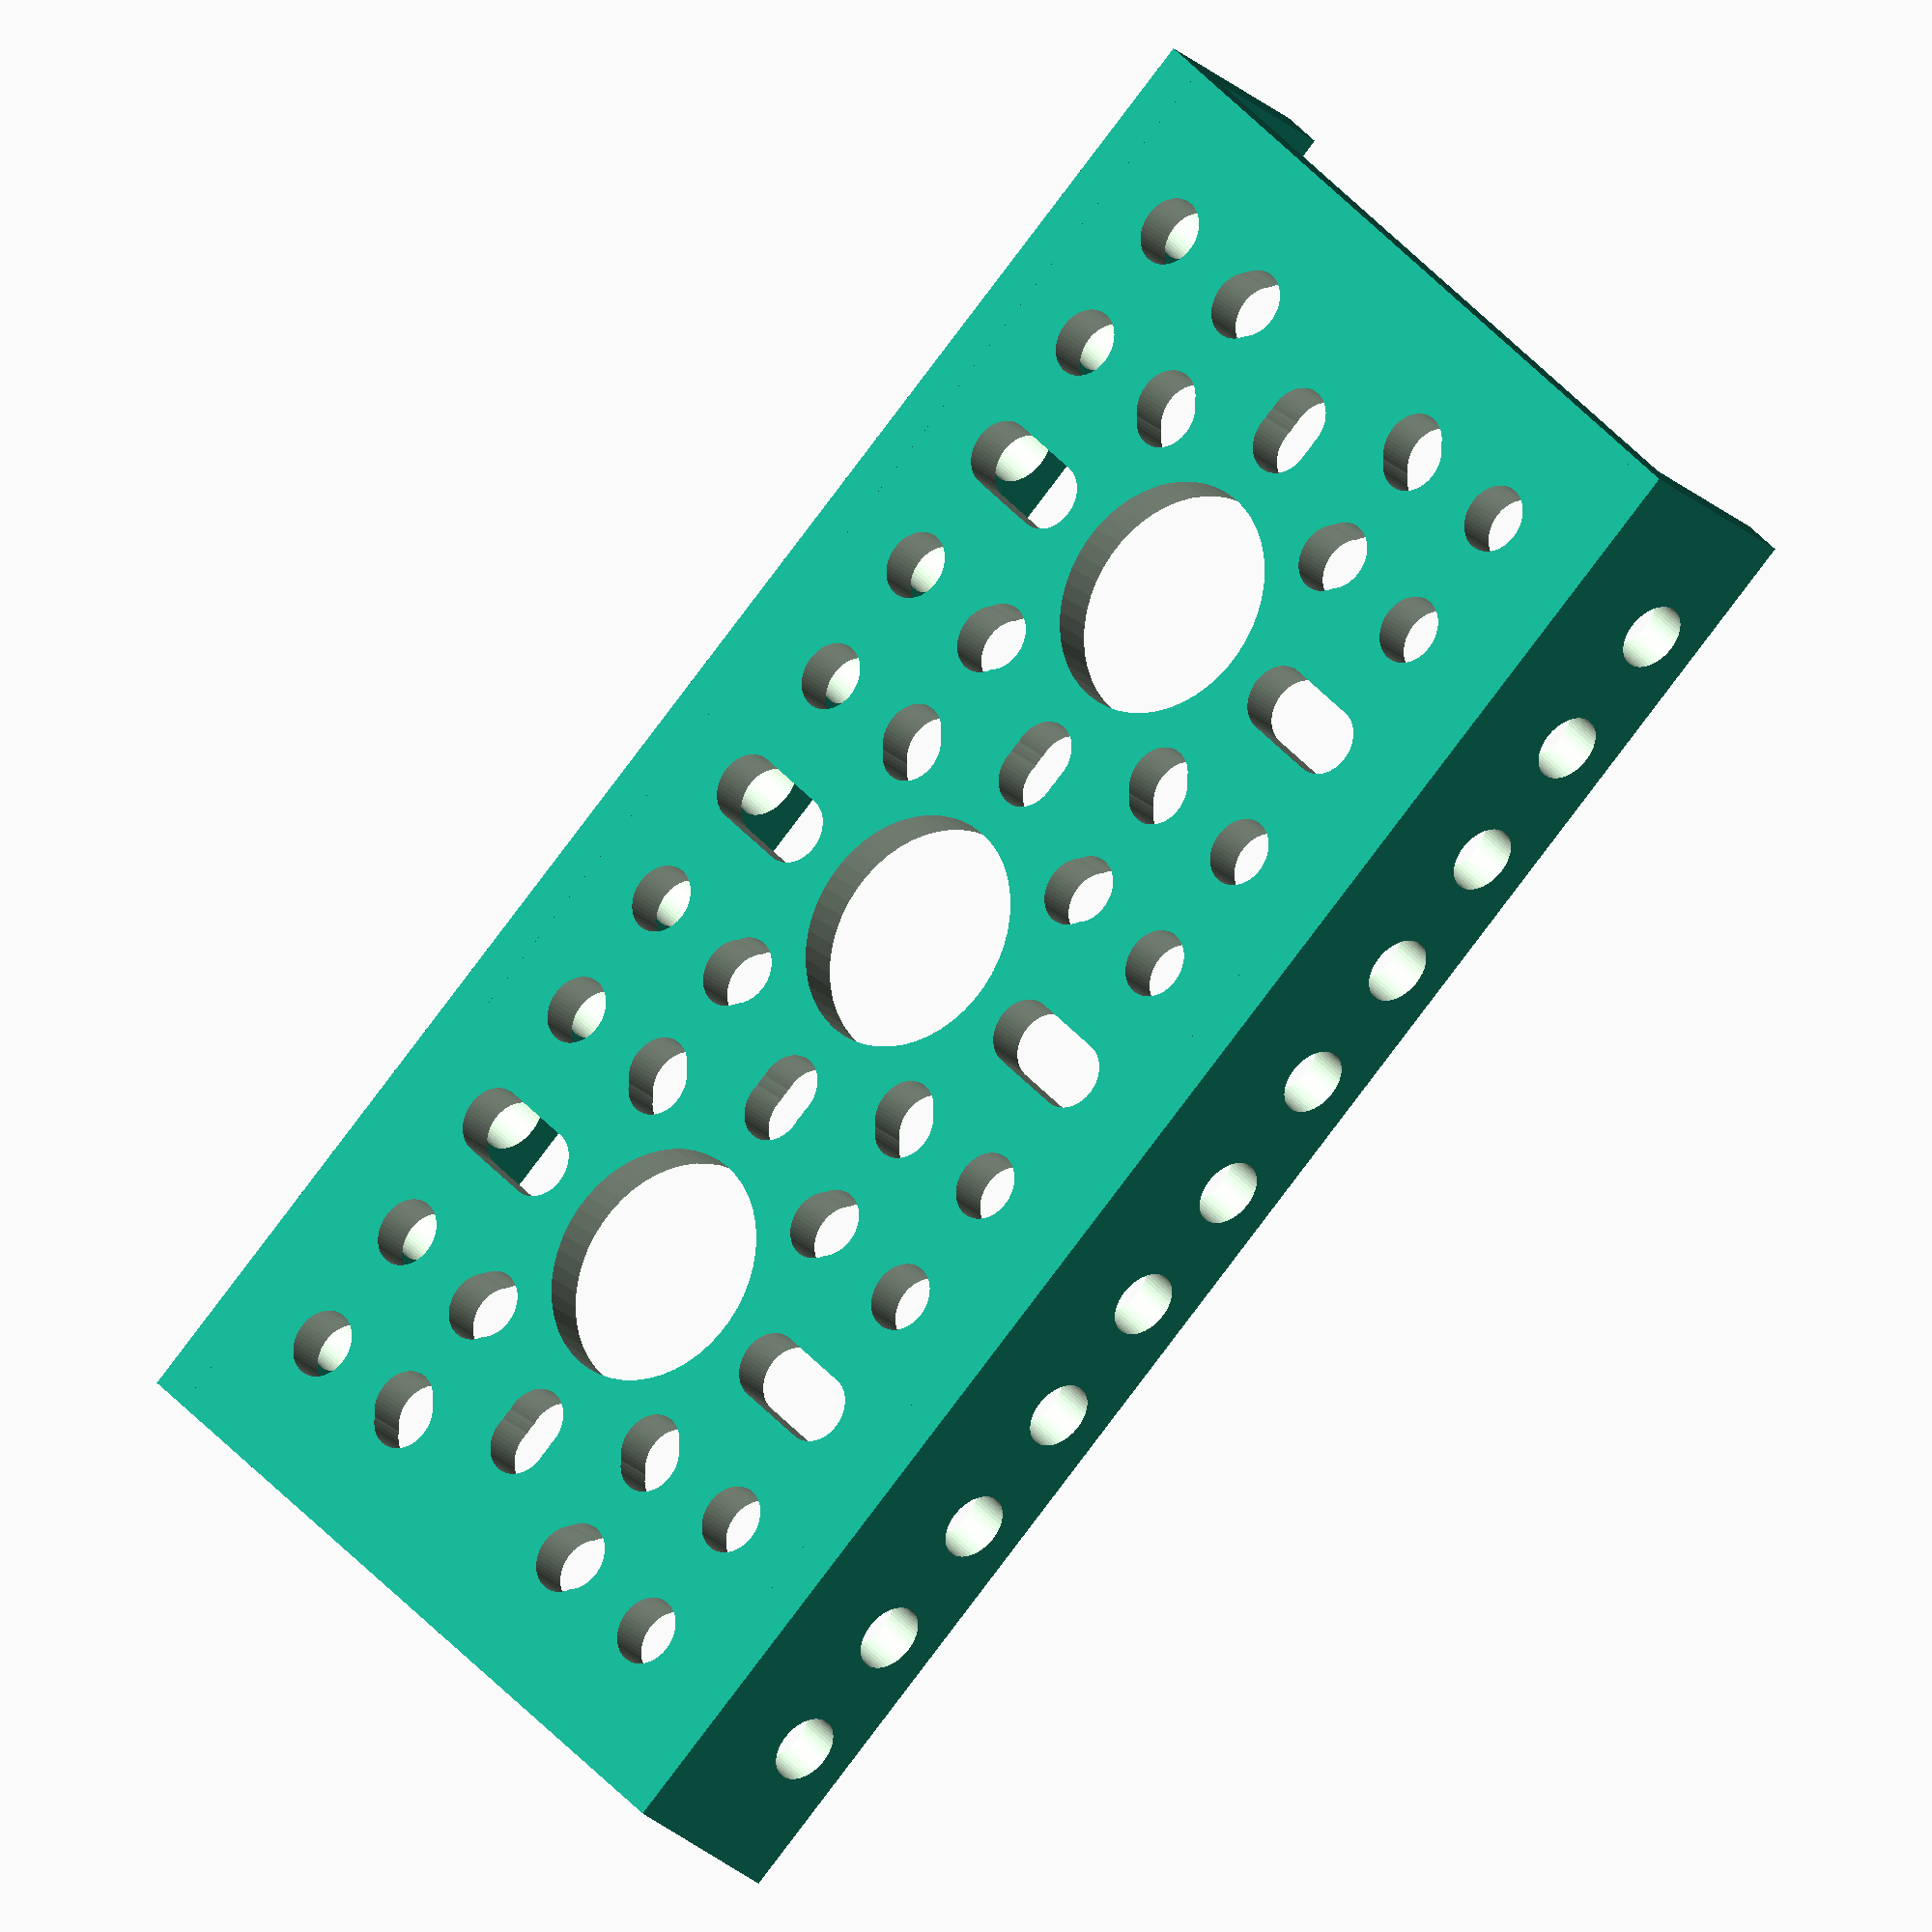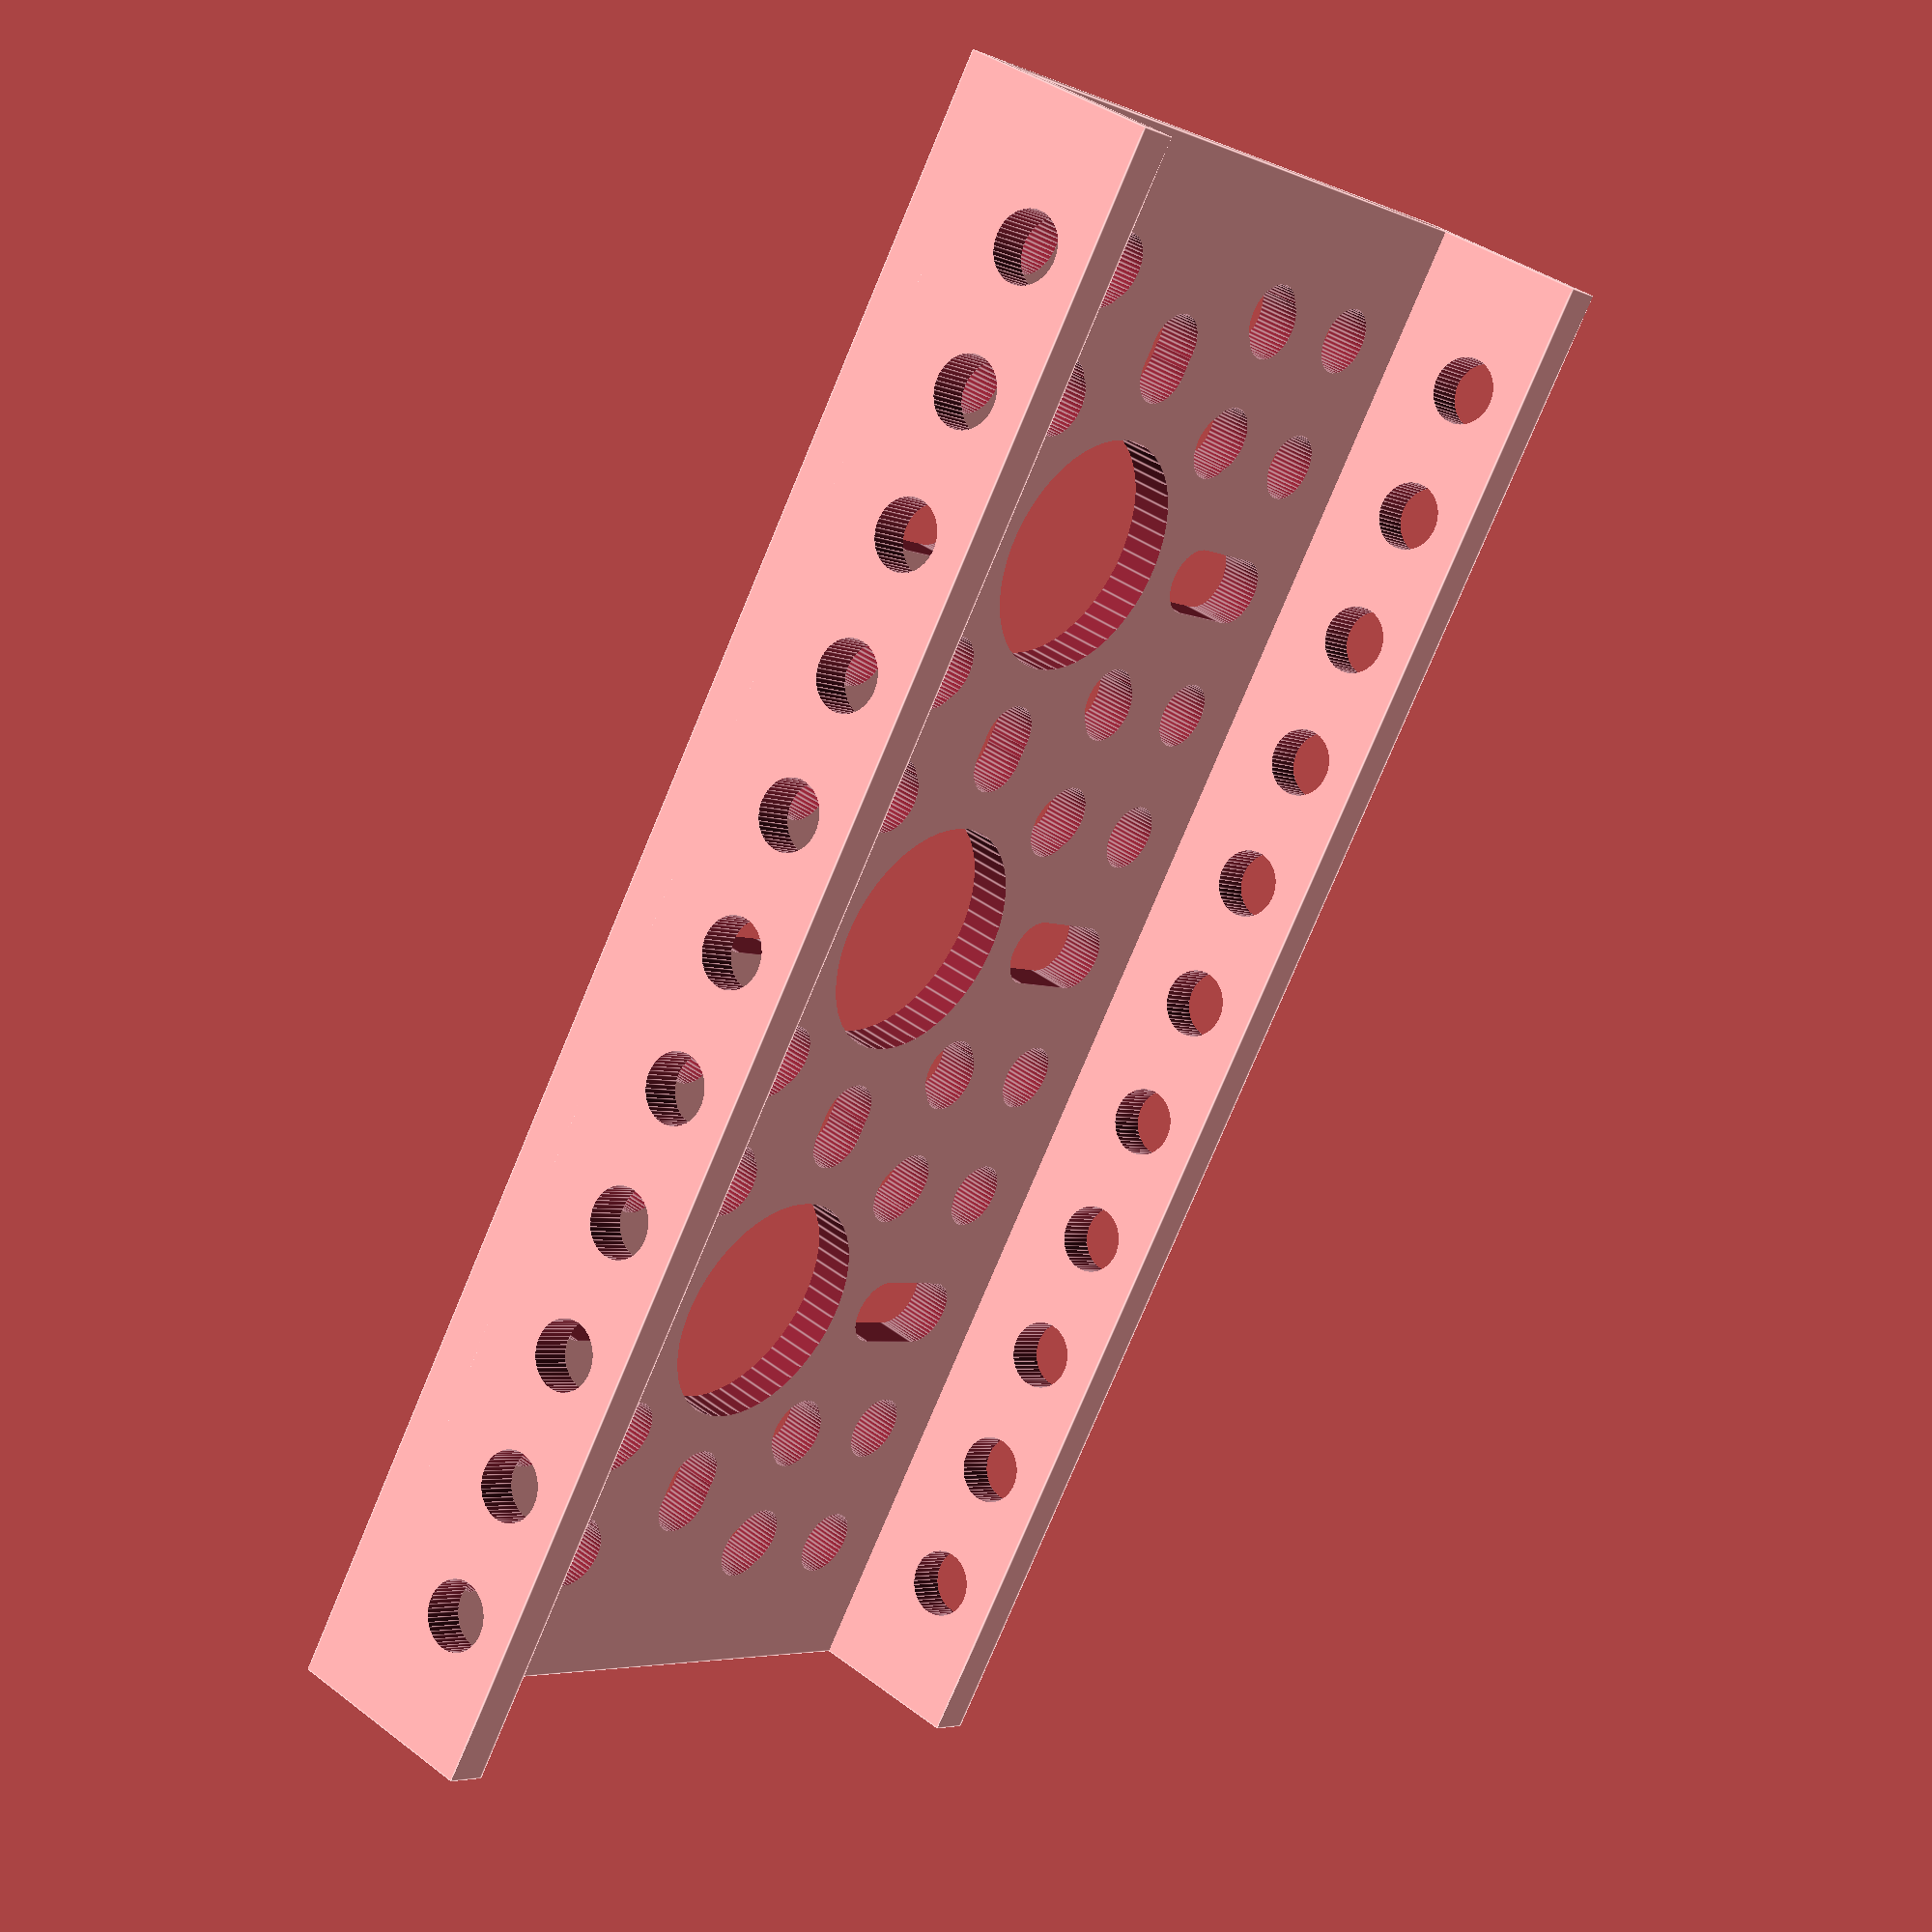
<openscad>
$fn = 50;

module gbLittleHoles()
{
    d1 = 12*sqrt(2)/2;
    d2 = 16*sqrt(2)/2;
    drillList = [
      [8,8],[8,16],[8,32],[8,40],
      [16,8],[16,16],[16,32],[16,40],
      [24-d1,24+d1],[24-d1,24-d1],
      [d1,24+d1],[d1,24-d1],
      [12,24],[24-d2,24],[d2,24]
    ];
    for (i=drillList)
    {
        translate([i[0],i[1],-0.1])
        cylinder(r=2,h=5);
    }
}

module gbBigHoles()
{
    translate([24,24,-0.1])
    cylinder(r=7,h=5);
    d1 = 12*sqrt(2)/2;
    d2 = 16*sqrt(2)/2;
    drillList = [
      [24,40],[24,8],
      [24,24+d2],[24,24-d2]
    ];
    for (i=drillList)
    {
        translate([i[0],i[1],-0.1])
        cylinder(r=2,h=5);
    }
    translate([22,8,-0.1])
    cube([4,16-d2,5]);
    translate([22,24+d2,-0.1])
    cube([4,16-d2,5]);
}

module gbPlate(nholes)
{
    length = 24*(nholes+1);
    translate([-length/2,-24,0])
    {
        difference()
        {
            cube([length,48,2.5]);
            for (i=[0:nholes])
            {
                translate([24*i,0,0])
                gbLittleHoles();
            }
            for (i=[0:nholes-1])
            {
                translate([24*i,0,0])
                gbBigHoles();
            }
        }
    }
}

module GobildaChannel(nholes)
{
    translate([0,0,24-2.5])
    gbPlate(nholes);
    translate([0,24,0])
    rotate([90,0,0])
    gbPlate(nholes);
    translate([0,-24,0])
    rotate([-90,0,0])
    gbPlate(nholes);
}

module GobildaLowChannel(nholes)
{
    translate([0,0,6-2.5])
    gbPlate(nholes);
    length = 24*(nholes+1);
    translate([-length/2,0,0])
    difference()
    {
        union()
        {
            translate([0,-24,-6])
            cube([length,2.5,12]);
            translate([0,24-2.5,-6])
            cube([length,2.5,12]);
        }
        for (i=[1:3*nholes+2])
        {
            translate([8*i,0,-2])
            rotate([90,0,0])
            translate([0,0,-25])
            cylinder(r=2,h=50);
        }
    }
}

GobildaLowChannel(3);




</openscad>
<views>
elev=23.5 azim=316.3 roll=33.4 proj=o view=wireframe
elev=141.7 azim=236.2 roll=46.2 proj=p view=edges
</views>
